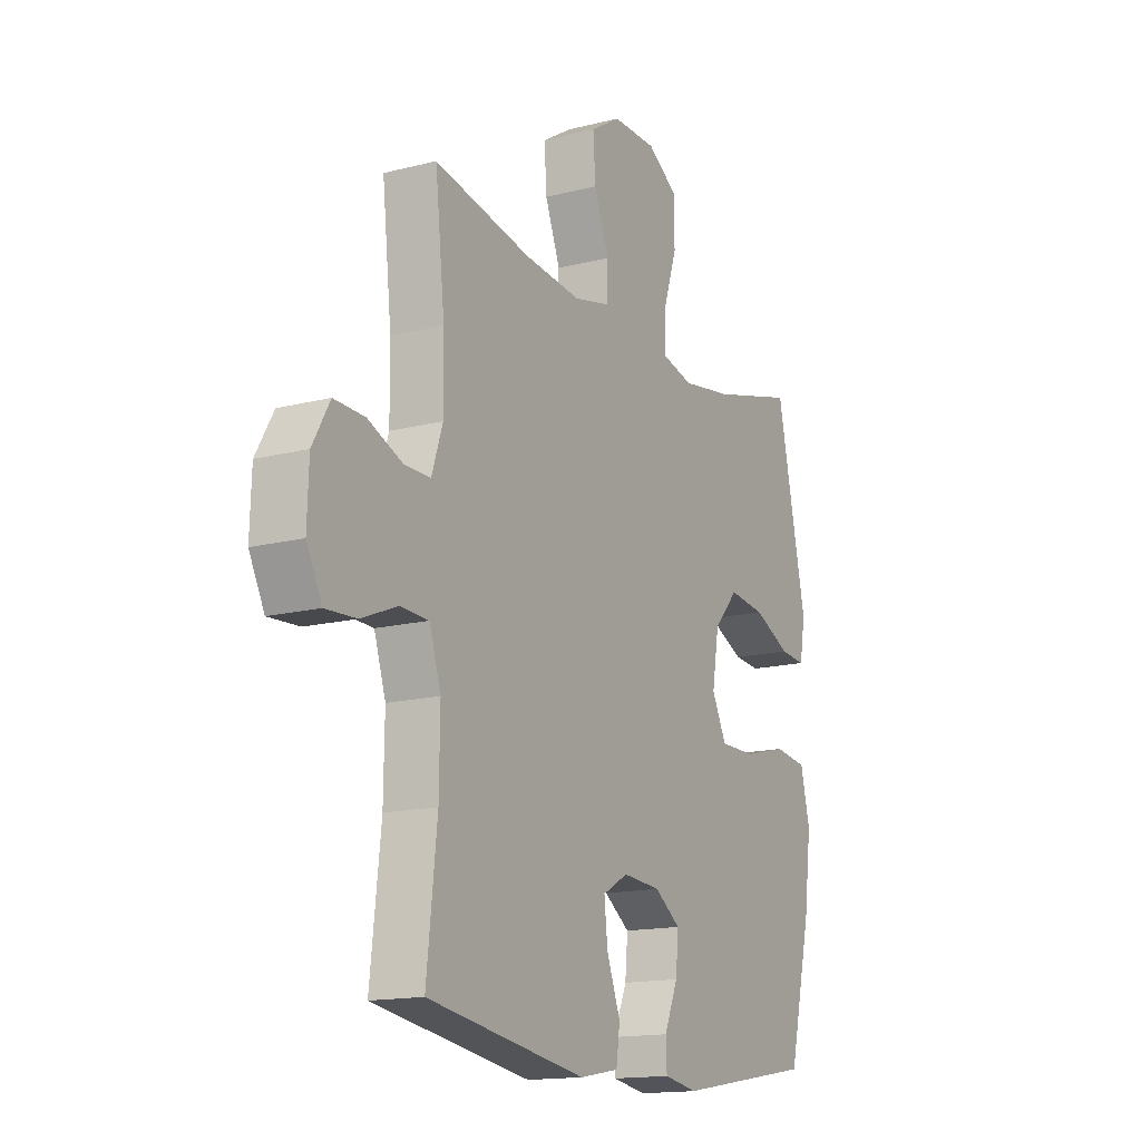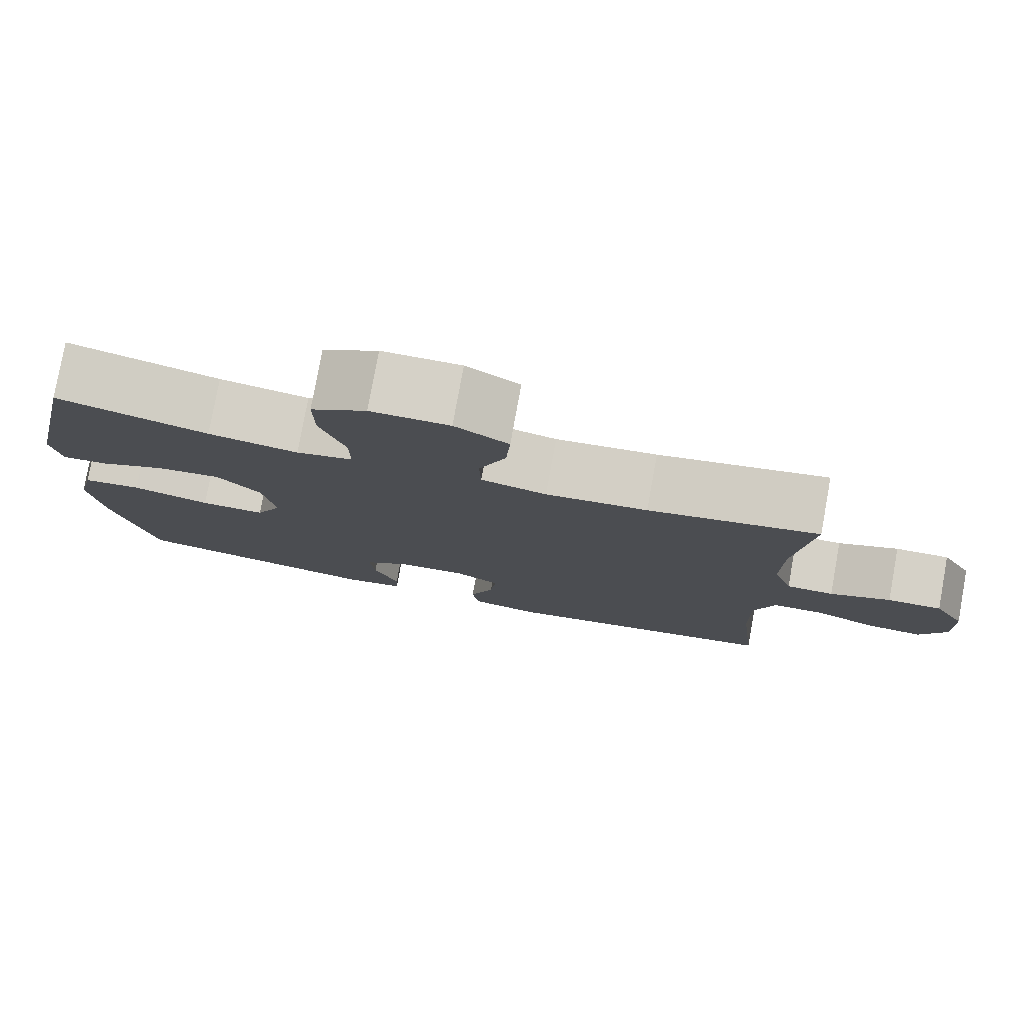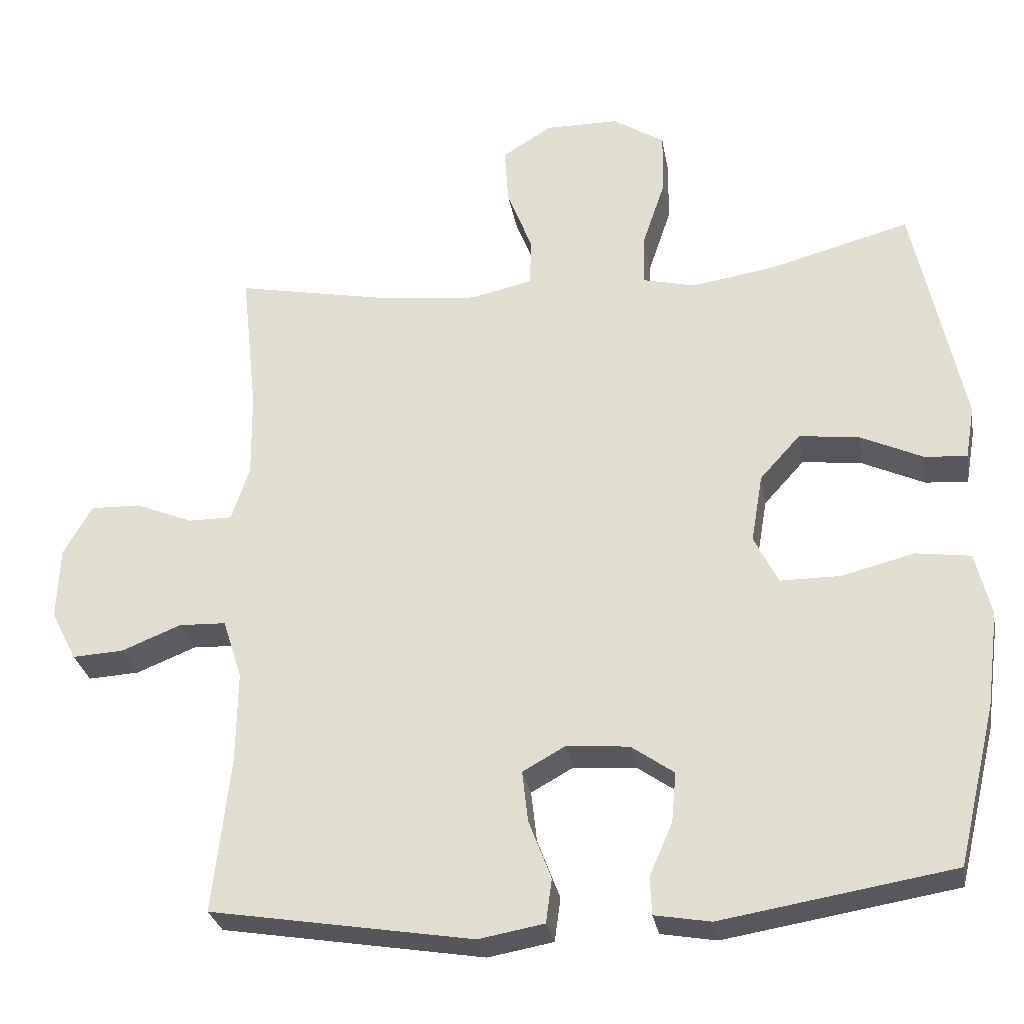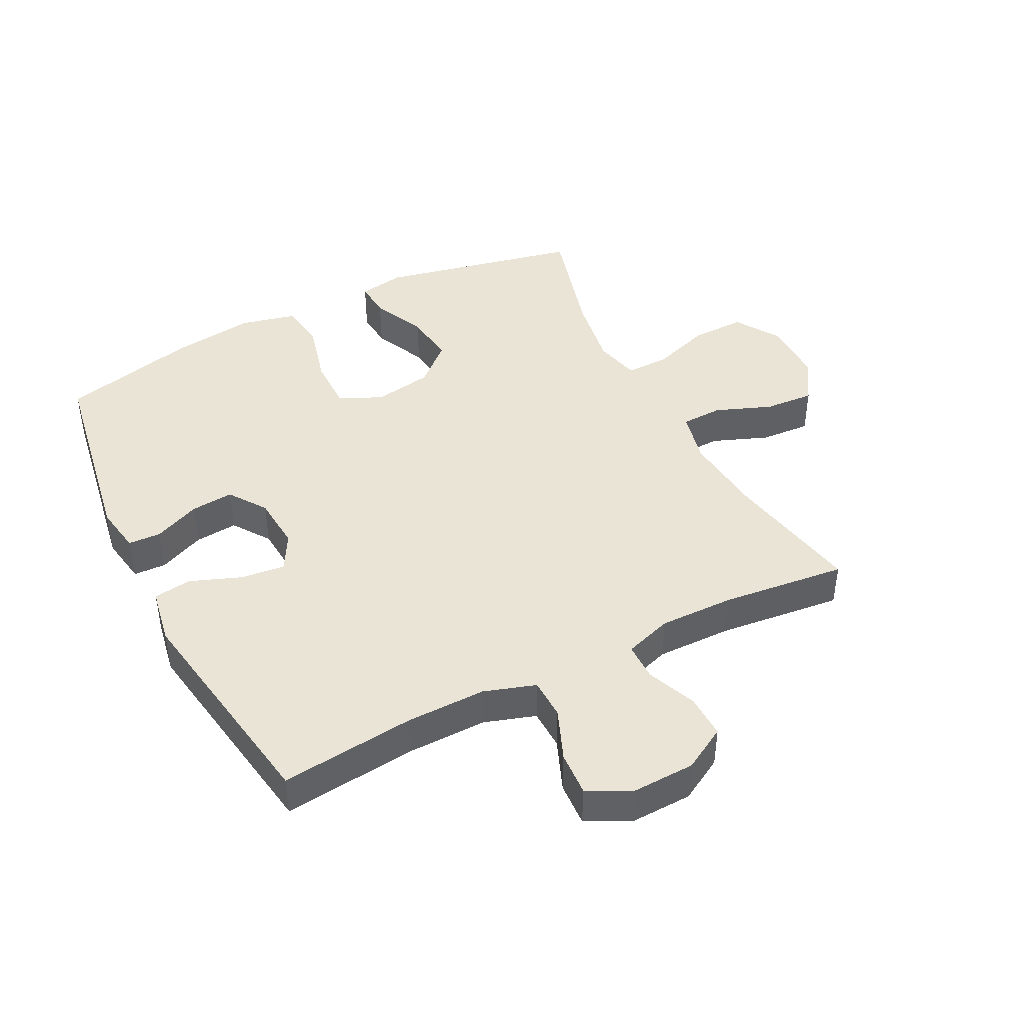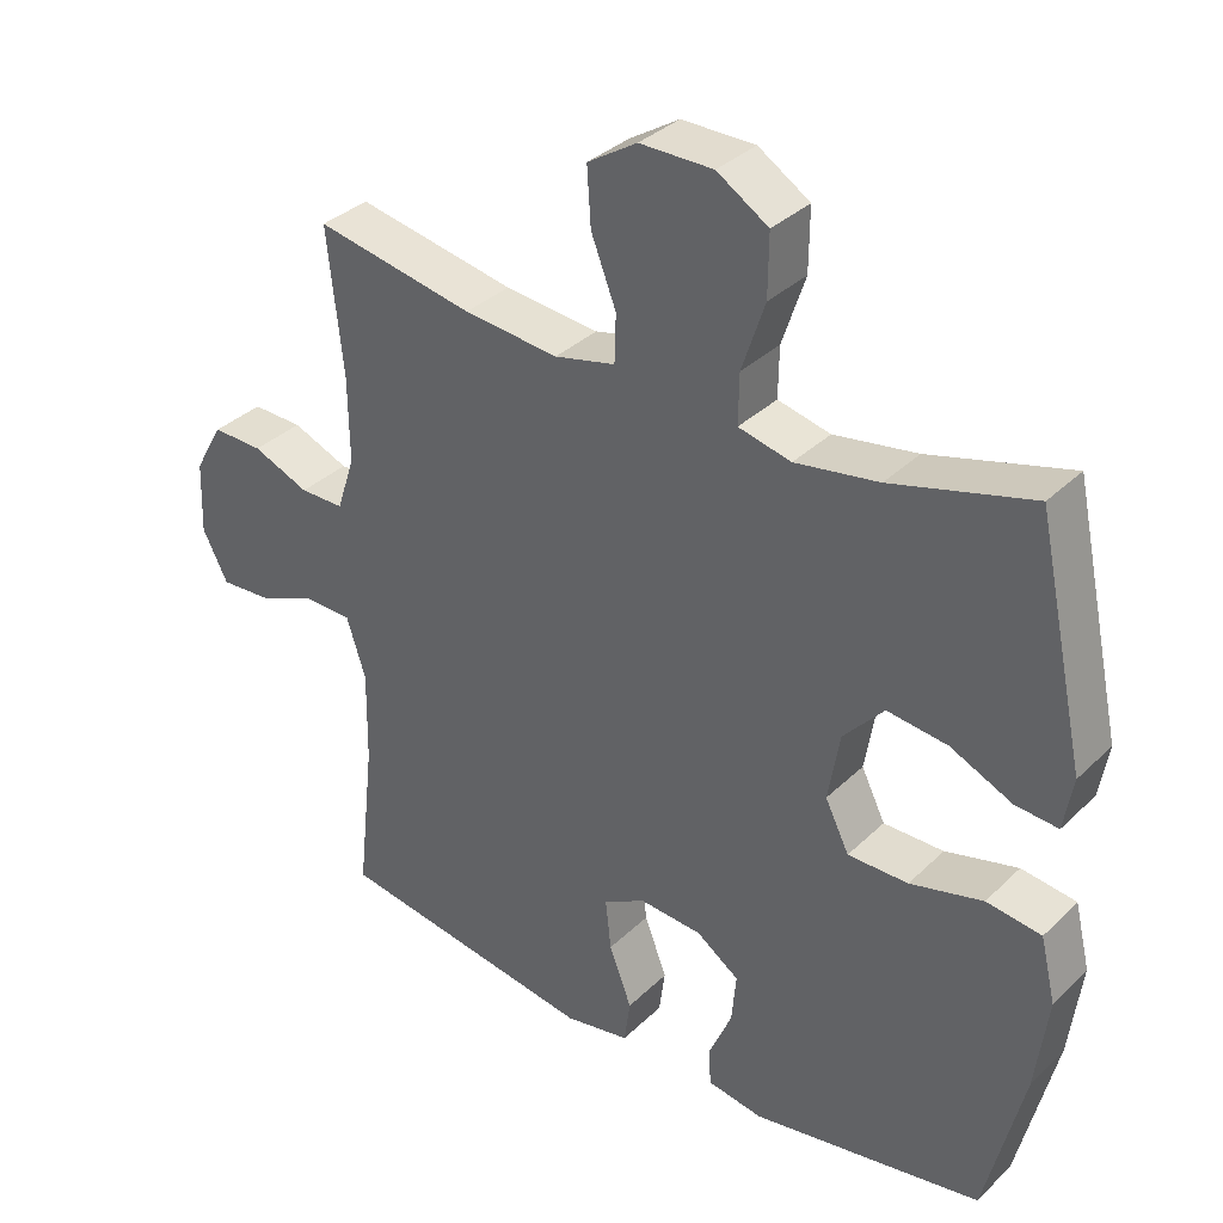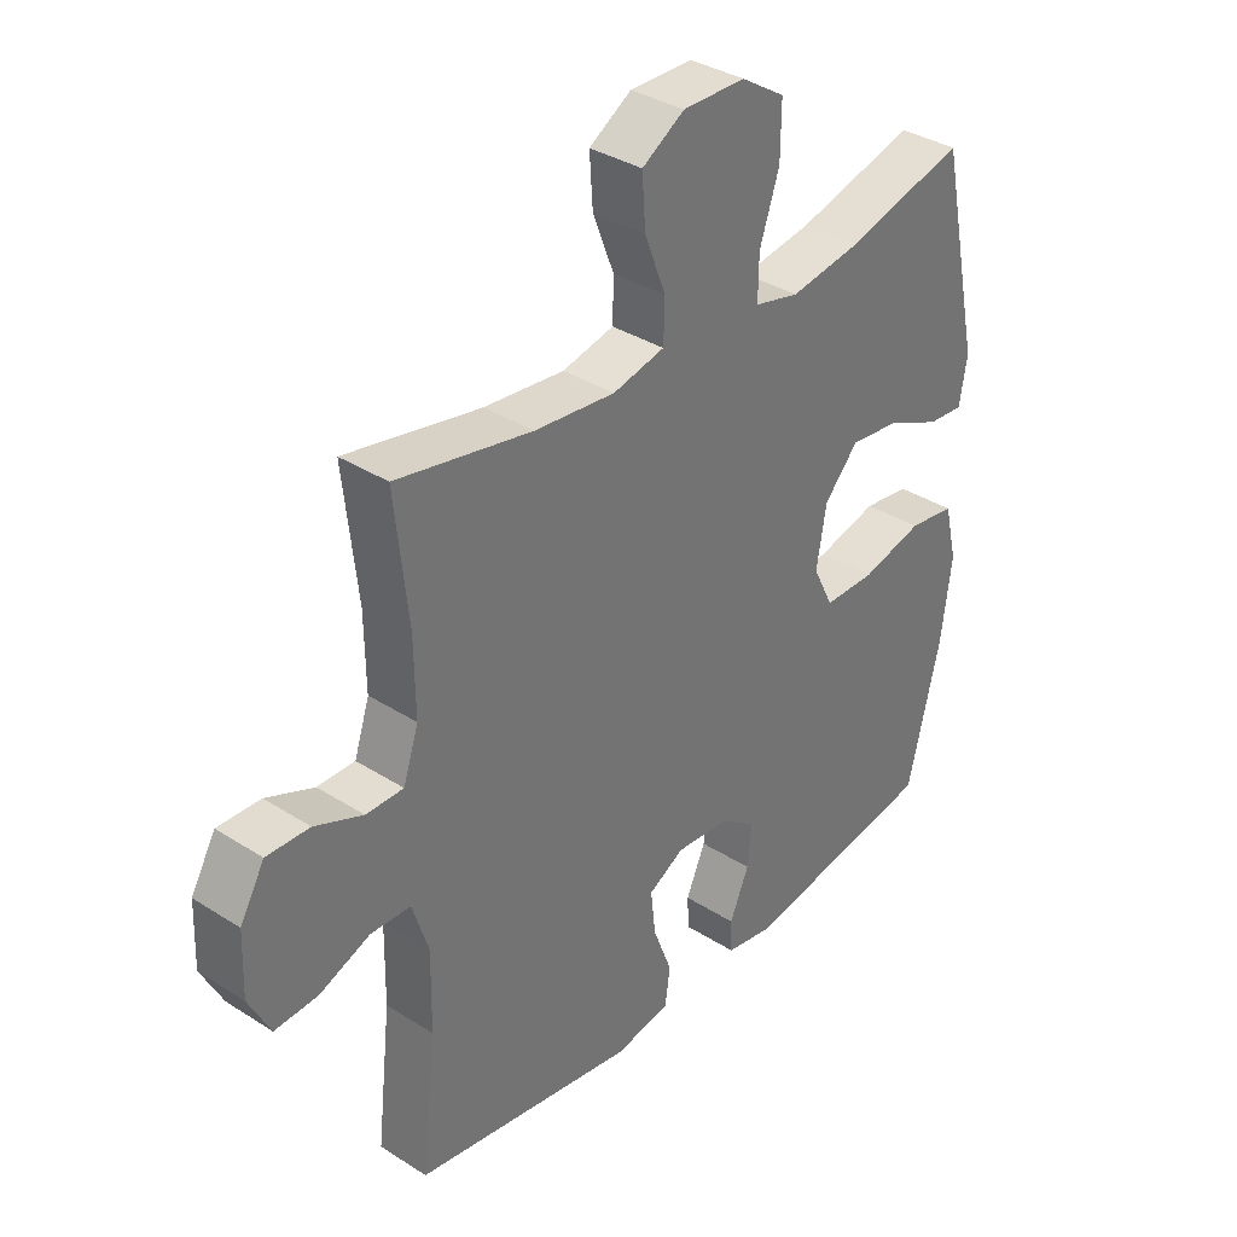
<metadata>
{"format":"obj","ext":"obj","renderer":"f3d","projection":"perspective","resolution":1024,"background":"white","views":[{"elev":-15.3,"azim":-61.5,"up":"+Z"},{"elev":78.8,"azim":-169.7,"up":"+Z"},{"elev":-28.6,"azim":9.7,"up":"+Z"},{"elev":43.6,"azim":-116.9,"up":"+Y"},{"elev":34.4,"azim":38.2,"up":"+Z"},{"elev":35.2,"azim":-49.7,"up":"+Z"}]}
</metadata>
<code>
o path3346
v 0.326 0.0375 0.431
v 0.2089 0.0375 0.4121
v 0.135 0.0375 0.4298
v 0.1361 0.0375 0.5
v 0.1685 0.0375 0.5967
v 0.1694 0.0375 0.6832
v 0.09715 0.0375 0.7292
v -0.005718 0.0375 0.7297
v -0.07546 0.0375 0.6862
v -0.07015 0.0375 0.6053
v -0.03501 0.0375 0.5148
v -0.03706 0.0375 0.4478
v -0.1226 0.0375 0.4279
v -0.2556 0.0375 0.4412
v -0.4785 0.0375 0.4847
v -0.4565 0.0375 0.282
v -0.455 0.0375 0.1617
v -0.4802 0.0375 0.08507
v -0.542 0.0375 0.08511
v -0.6214 0.0375 0.1178
v -0.6923 0.0375 0.1199
v -0.7326 0.0375 0.04913
v -0.7362 0.0375 -0.05247
v -0.7006 0.0375 -0.122
v -0.629 0.0375 -0.1179
v -0.5455 0.0375 -0.08429
v -0.4796 0.0375 -0.08659
v -0.4527 0.0375 -0.1701
v -0.4545 0.0375 -0.2997
v -0.4785 0.0375 -0.517
v -0.1112 0.0375 -0.5769
v -0.01945 0.0375 -0.5605
v -0.01104 0.0375 -0.4991
v -0.04258 0.0375 -0.4163
v -0.05053 0.0375 -0.345
v 0.008423 0.0375 -0.3118
v 0.09677 0.0375 -0.3186
v 0.1568 0.0375 -0.3608
v 0.1504 0.0375 -0.4302
v 0.1183 0.0375 -0.5045
v 0.1205 0.0375 -0.5576
v 0.1988 0.0375 -0.571
v 0.5234 0.0375 -0.517
v 0.5771 0.0375 -0.2949
v 0.5946 0.0375 -0.1608
v 0.573 0.0375 -0.07086
v 0.4959 0.0375 -0.06039
v 0.394 0.0375 -0.08643
v 0.3094 0.0375 -0.08641
v 0.2757 0.0375 -0.01831
v 0.2919 0.0375 0.07755
v 0.3487 0.0375 0.1403
v 0.4333 0.0375 0.13
v 0.52 0.0375 0.09006
v 0.5799 0.0375 0.08503
v 0.5929 0.0375 0.1597
v 0.5234 0.0375 0.4847
v 0.326 -0.0375 0.431
v 0.2089 -0.0375 0.4121
v 0.135 -0.0375 0.4298
v 0.1361 -0.0375 0.5
v 0.1685 -0.0375 0.5967
v 0.1694 -0.0375 0.6832
v 0.09715 -0.0375 0.7292
v -0.005718 -0.0375 0.7297
v -0.07546 -0.0375 0.6862
v -0.07015 -0.0375 0.6053
v -0.03501 -0.0375 0.5148
v -0.03706 -0.0375 0.4478
v -0.1226 -0.0375 0.4279
v -0.2556 -0.0375 0.4412
v -0.4785 -0.0375 0.4847
v -0.4565 -0.0375 0.282
v -0.455 -0.0375 0.1617
v -0.4802 -0.0375 0.08507
v -0.542 -0.0375 0.08511
v -0.6214 -0.0375 0.1178
v -0.6923 -0.0375 0.1199
v -0.7326 -0.0375 0.04913
v -0.7362 -0.0375 -0.05247
v -0.7006 -0.0375 -0.122
v -0.629 -0.0375 -0.1179
v -0.5455 -0.0375 -0.08429
v -0.4796 -0.0375 -0.08659
v -0.4527 -0.0375 -0.1701
v -0.4545 -0.0375 -0.2997
v -0.4785 -0.0375 -0.517
v -0.1112 -0.0375 -0.5769
v -0.01945 -0.0375 -0.5605
v -0.01104 -0.0375 -0.4991
v -0.04258 -0.0375 -0.4163
v -0.05053 -0.0375 -0.345
v 0.008423 -0.0375 -0.3118
v 0.09677 -0.0375 -0.3186
v 0.1568 -0.0375 -0.3608
v 0.1504 -0.0375 -0.4302
v 0.1183 -0.0375 -0.5045
v 0.1205 -0.0375 -0.5576
v 0.1988 -0.0375 -0.571
v 0.5234 -0.0375 -0.517
v 0.5771 -0.0375 -0.2949
v 0.5946 -0.0375 -0.1608
v 0.573 -0.0375 -0.07086
v 0.4959 -0.0375 -0.06039
v 0.394 -0.0375 -0.08643
v 0.3094 -0.0375 -0.08641
v 0.2757 -0.0375 -0.01831
v 0.2919 -0.0375 0.07755
v 0.3487 -0.0375 0.1403
v 0.4333 -0.0375 0.13
v 0.52 -0.0375 0.09006
v 0.5799 -0.0375 0.08503
v 0.5929 -0.0375 0.1597
v 0.5234 -0.0375 0.4847
v 0.09715 0.0375 0.7292
v -0.005718 0.0375 0.7297
v -0.07546 0.0375 0.6862
v -0.07546 0.0375 0.6862
v 0.1694 0.0375 0.6832
v -0.07015 0.0375 0.6053
v 0.1685 0.0375 0.5967
v -0.03501 0.0375 0.5148
v 0.1361 0.0375 0.5
v -0.03706 0.0375 0.4478
v -0.03706 0.0375 0.4478
v 0.135 0.0375 0.4298
v 0.135 0.0375 0.4298
v -0.2556 0.0375 0.4412
v -0.4785 0.0375 0.4847
v -0.4785 0.0375 0.4847
v 0.5234 0.0375 0.4847
v 0.5234 0.0375 0.4847
v 0.326 0.0375 0.431
v -0.1226 0.0375 0.4279
v 0.2089 0.0375 0.4121
v -0.4565 0.0375 0.282
v -0.455 0.0375 0.1617
v 0.5929 0.0375 0.1597
v -0.4802 0.0375 0.08507
v -0.4802 0.0375 0.08507
v 0.5799 0.0375 0.08503
v 0.5799 0.0375 0.08503
v 0.3487 0.0375 0.1403
v 0.4333 0.0375 0.13
v 0.2919 0.0375 0.07755
v 0.52 0.0375 0.09006
v -0.6214 0.0375 0.1178
v -0.6923 0.0375 0.1199
v -0.6923 0.0375 0.1199
v -0.7326 0.0375 0.04913
v -0.542 0.0375 0.08511
v 0.2757 0.0375 -0.01831
v -0.7362 0.0375 -0.05247
v 0.3094 0.0375 -0.08641
v 0.3094 0.0375 -0.08641
v -0.7006 0.0375 -0.122
v -0.7006 0.0375 -0.122
v 0.573 0.0375 -0.07086
v 0.573 0.0375 -0.07086
v 0.4959 0.0375 -0.06039
v 0.394 0.0375 -0.08643
v 0.5946 0.0375 -0.1608
v -0.5455 0.0375 -0.08429
v -0.4796 0.0375 -0.08659
v -0.4796 0.0375 -0.08659
v -0.629 0.0375 -0.1179
v -0.4527 0.0375 -0.1701
v 0.5771 0.0375 -0.2949
v -0.4545 0.0375 -0.2997
v 0.008423 0.0375 -0.3118
v 0.09677 0.0375 -0.3186
v -0.05053 0.0375 -0.345
v -0.05053 0.0375 -0.345
v 0.1568 0.0375 -0.3608
v -0.04258 0.0375 -0.4163
v 0.1504 0.0375 -0.4302
v -0.01104 0.0375 -0.4991
v 0.5234 0.0375 -0.517
v 0.5234 0.0375 -0.517
v 0.1183 0.0375 -0.5045
v -0.4785 0.0375 -0.517
v -0.4785 0.0375 -0.517
v -0.01945 0.0375 -0.5605
v -0.01945 0.0375 -0.5605
v 0.1205 0.0375 -0.5576
v 0.1205 0.0375 -0.5576
v 0.1988 0.0375 -0.571
v -0.1112 0.0375 -0.5769
v 0.09715 -0.0375 0.7292
v -0.005718 -0.0375 0.7297
v -0.07546 -0.0375 0.6862
v -0.07546 -0.0375 0.6862
v 0.1694 -0.0375 0.6832
v -0.07015 -0.0375 0.6053
v 0.1685 -0.0375 0.5967
v -0.03501 -0.0375 0.5148
v 0.1361 -0.0375 0.5
v -0.03706 -0.0375 0.4478
v -0.03706 -0.0375 0.4478
v 0.135 -0.0375 0.4298
v 0.135 -0.0375 0.4298
v -0.2556 -0.0375 0.4412
v -0.4785 -0.0375 0.4847
v -0.4785 -0.0375 0.4847
v 0.5234 -0.0375 0.4847
v 0.5234 -0.0375 0.4847
v 0.326 -0.0375 0.431
v -0.1226 -0.0375 0.4279
v 0.2089 -0.0375 0.4121
v -0.4565 -0.0375 0.282
v -0.455 -0.0375 0.1617
v 0.5929 -0.0375 0.1597
v -0.4802 -0.0375 0.08507
v -0.4802 -0.0375 0.08507
v 0.5799 -0.0375 0.08503
v 0.5799 -0.0375 0.08503
v 0.3487 -0.0375 0.1403
v 0.4333 -0.0375 0.13
v 0.2919 -0.0375 0.07755
v 0.52 -0.0375 0.09006
v -0.6214 -0.0375 0.1178
v -0.6923 -0.0375 0.1199
v -0.6923 -0.0375 0.1199
v -0.7326 -0.0375 0.04913
v -0.542 -0.0375 0.08511
v 0.2757 -0.0375 -0.01831
v -0.7362 -0.0375 -0.05247
v 0.3094 -0.0375 -0.08641
v 0.3094 -0.0375 -0.08641
v -0.7006 -0.0375 -0.122
v -0.7006 -0.0375 -0.122
v 0.573 -0.0375 -0.07086
v 0.573 -0.0375 -0.07086
v 0.4959 -0.0375 -0.06039
v 0.394 -0.0375 -0.08643
v 0.5946 -0.0375 -0.1608
v -0.5455 -0.0375 -0.08429
v -0.4796 -0.0375 -0.08659
v -0.4796 -0.0375 -0.08659
v -0.629 -0.0375 -0.1179
v -0.4527 -0.0375 -0.1701
v 0.5771 -0.0375 -0.2949
v -0.4545 -0.0375 -0.2997
v 0.008423 -0.0375 -0.3118
v 0.09677 -0.0375 -0.3186
v -0.05053 -0.0375 -0.345
v -0.05053 -0.0375 -0.345
v 0.1568 -0.0375 -0.3608
v -0.04258 -0.0375 -0.4163
v 0.1504 -0.0375 -0.4302
v -0.01104 -0.0375 -0.4991
v 0.5234 -0.0375 -0.517
v 0.5234 -0.0375 -0.517
v 0.1183 -0.0375 -0.5045
v -0.4785 -0.0375 -0.517
v -0.4785 -0.0375 -0.517
v -0.01945 -0.0375 -0.5605
v -0.01945 -0.0375 -0.5605
v 0.1205 -0.0375 -0.5576
v 0.1205 -0.0375 -0.5576
v 0.1988 -0.0375 -0.571
v -0.1112 -0.0375 -0.5769
f 197 198 200
f 219 208 226
f 237 224 240
f 226 245 228
f 235 236 234
f 261 250 254
f 244 241 246
f 249 262 251
f 244 211 213
f 226 244 245
f 262 249 243
f 243 246 241
f 261 254 259
f 193 189 195
f 202 211 208
f 195 196 197
f 196 195 194
f 215 212 220
f 205 218 212
f 200 219 209
f 244 213 238
f 252 250 261
f 224 221 222
f 228 245 248
f 238 241 244
f 219 200 198
f 237 225 221
f 207 218 205
f 226 208 211
f 249 246 243
f 262 243 255
f 195 189 194
f 189 190 194
f 242 248 252
f 251 262 257
f 235 248 242
f 240 227 230
f 210 202 203
f 224 237 221
f 236 235 242
f 252 248 250
f 209 217 207
f 219 198 208
f 213 225 237
f 238 213 237
f 240 224 227
f 228 248 235
f 198 197 196
f 217 209 219
f 220 212 218
f 232 234 236
f 217 218 207
f 194 190 191
f 211 202 210
f 226 211 244
f 7 8 65 64
f 8 118 192 65
f 6 7 64 63
f 9 10 67 66
f 5 6 63 62
f 10 11 68 67
f 4 5 62 61
f 11 125 199 68
f 127 4 61 201
f 14 130 204 71
f 132 1 58 206
f 12 13 70 69
f 13 14 71 70
f 1 2 59 58
f 2 3 60 59
f 15 16 73 72
f 16 17 74 73
f 56 57 114 113
f 17 140 214 74
f 142 56 113 216
f 52 53 110 109
f 51 52 109 108
f 54 55 112 111
f 53 54 111 110
f 20 149 223 77
f 21 22 79 78
f 19 20 77 76
f 18 19 76 75
f 50 51 108 107
f 22 23 80 79
f 155 50 107 229
f 23 157 231 80
f 159 47 104 233
f 47 48 105 104
f 45 46 103 102
f 26 165 239 83
f 25 26 83 82
f 24 25 82 81
f 48 49 106 105
f 27 28 85 84
f 44 45 102 101
f 28 29 86 85
f 36 37 94 93
f 173 36 93 247
f 37 38 95 94
f 34 35 92 91
f 38 39 96 95
f 33 34 91 90
f 179 44 101 253
f 39 40 97 96
f 29 182 256 86
f 184 33 90 258
f 40 186 260 97
f 42 43 100 99
f 41 42 99 98
f 31 32 89 88
f 30 31 88 87
f 123 126 124
f 145 152 134
f 163 166 150
f 152 154 171
f 161 160 162
f 187 180 176
f 170 172 167
f 175 177 188
f 170 139 137
f 152 171 170
f 188 169 175
f 169 167 172
f 187 185 180
f 119 121 115
f 128 134 137
f 121 123 122
f 122 120 121
f 141 146 138
f 131 138 144
f 126 135 145
f 170 164 139
f 178 187 176
f 150 148 147
f 154 174 171
f 164 170 167
f 145 124 126
f 163 147 151
f 133 131 144
f 152 137 134
f 175 169 172
f 188 181 169
f 121 120 115
f 115 120 116
f 168 178 174
f 177 183 188
f 161 168 174
f 166 156 153
f 136 129 128
f 150 147 163
f 162 168 161
f 178 176 174
f 135 133 143
f 145 134 124
f 139 163 151
f 164 163 139
f 166 153 150
f 154 161 174
f 124 122 123
f 143 145 135
f 146 144 138
f 158 162 160
f 143 133 144
f 120 117 116
f 137 136 128
f 152 170 137

</code>
